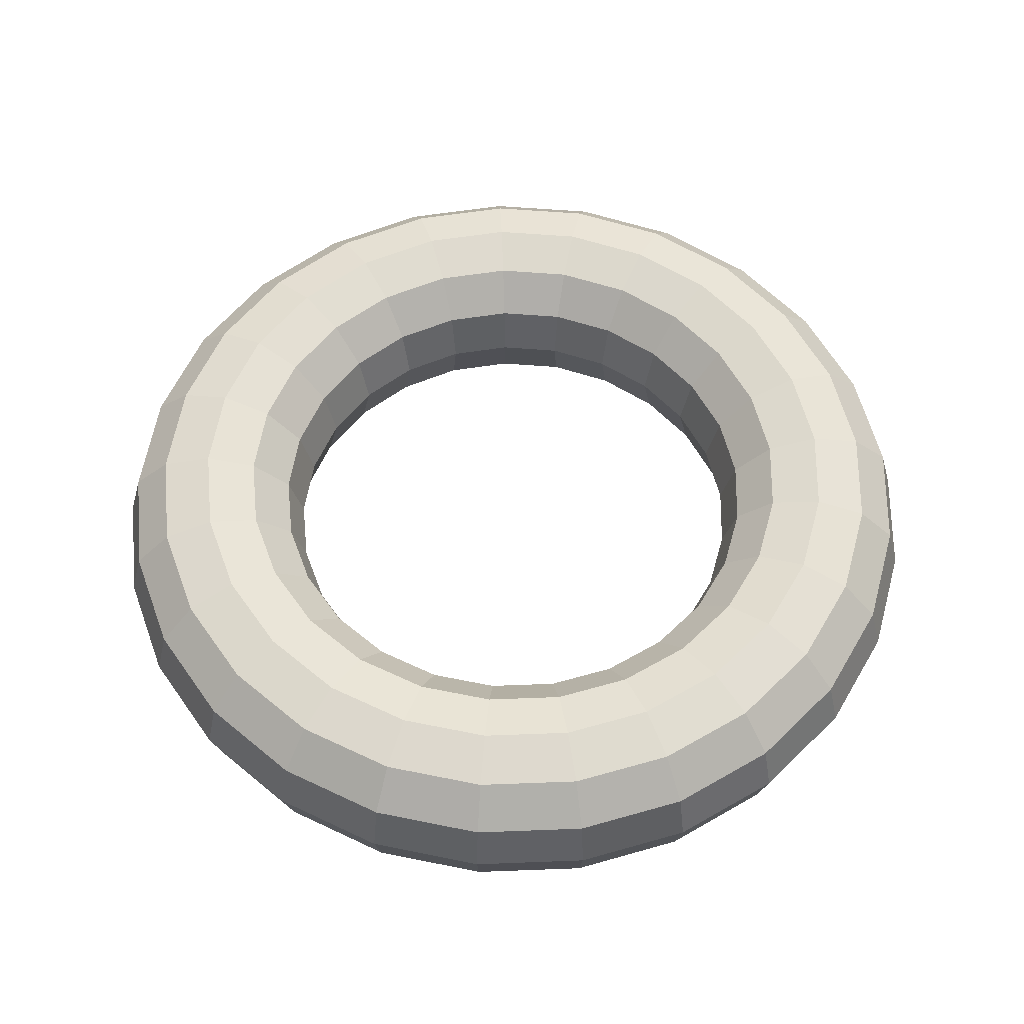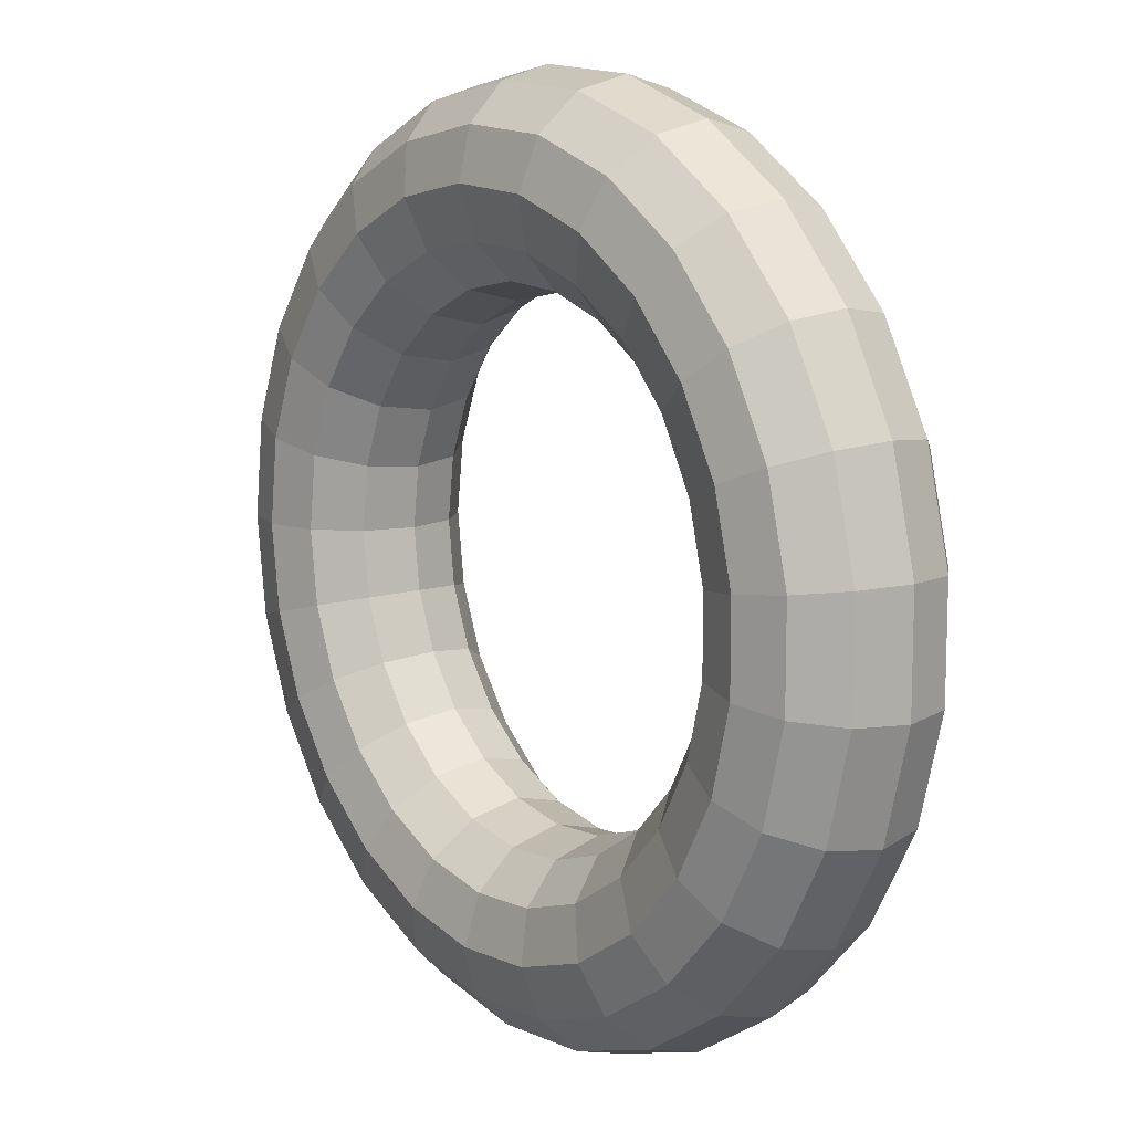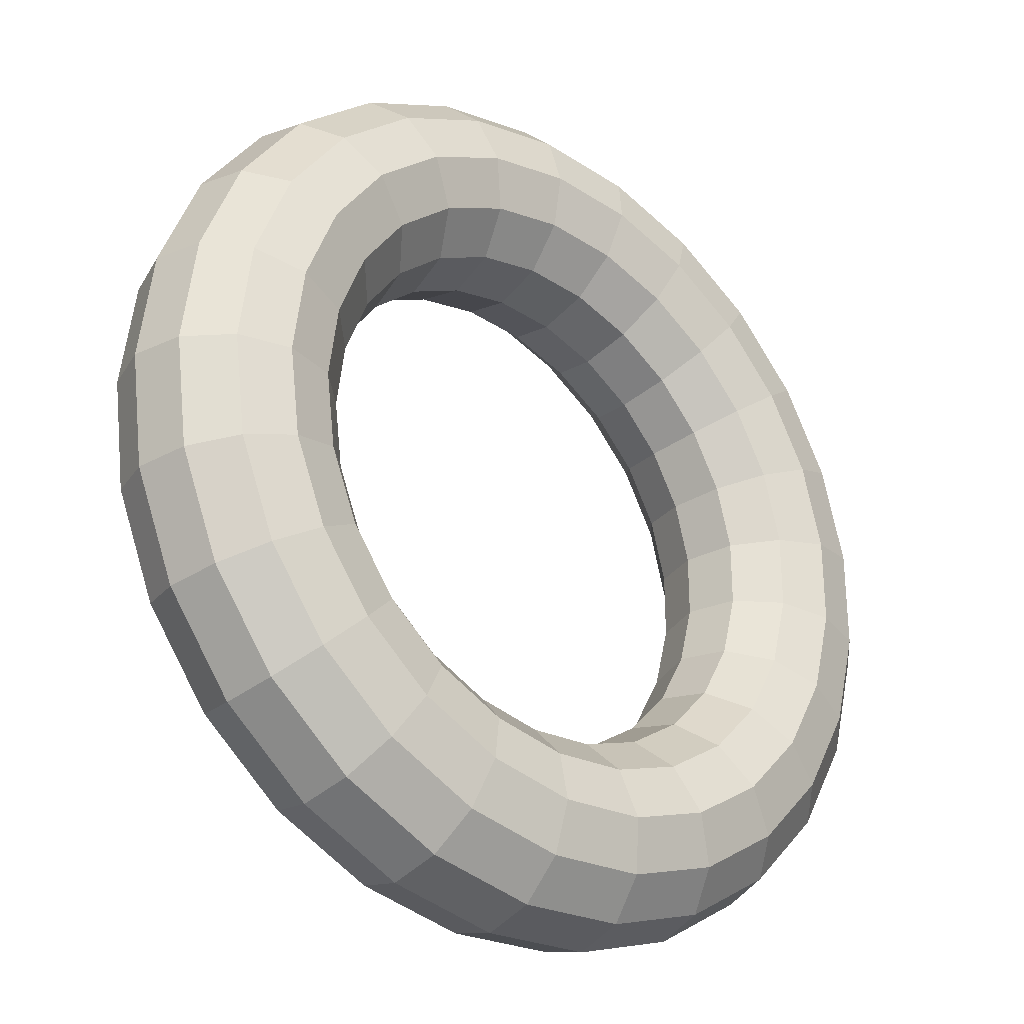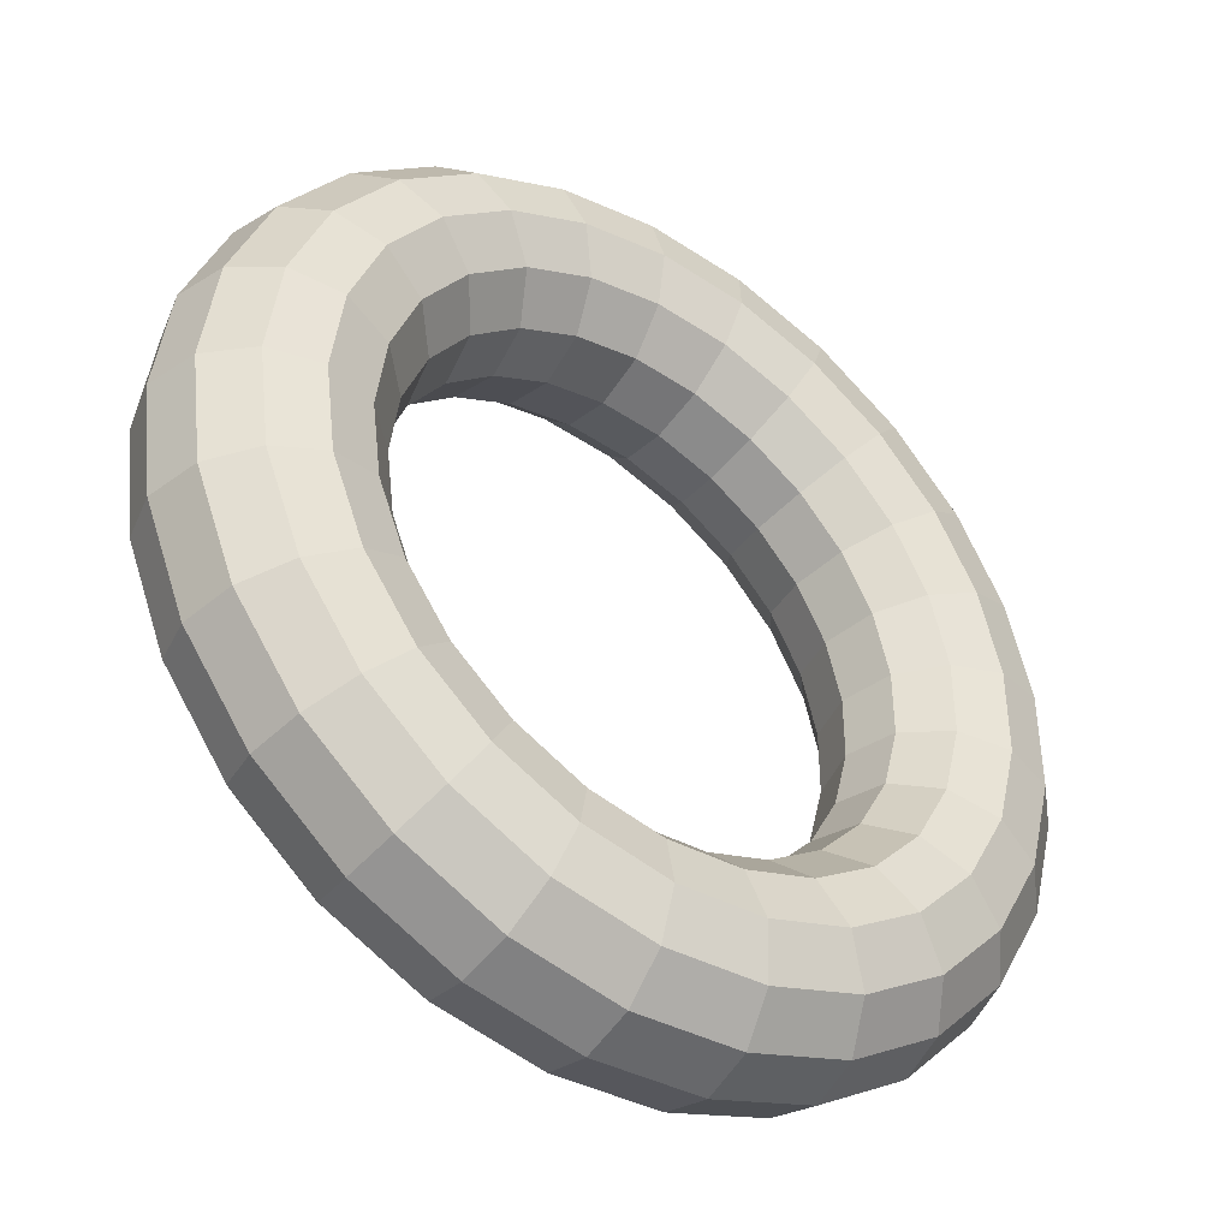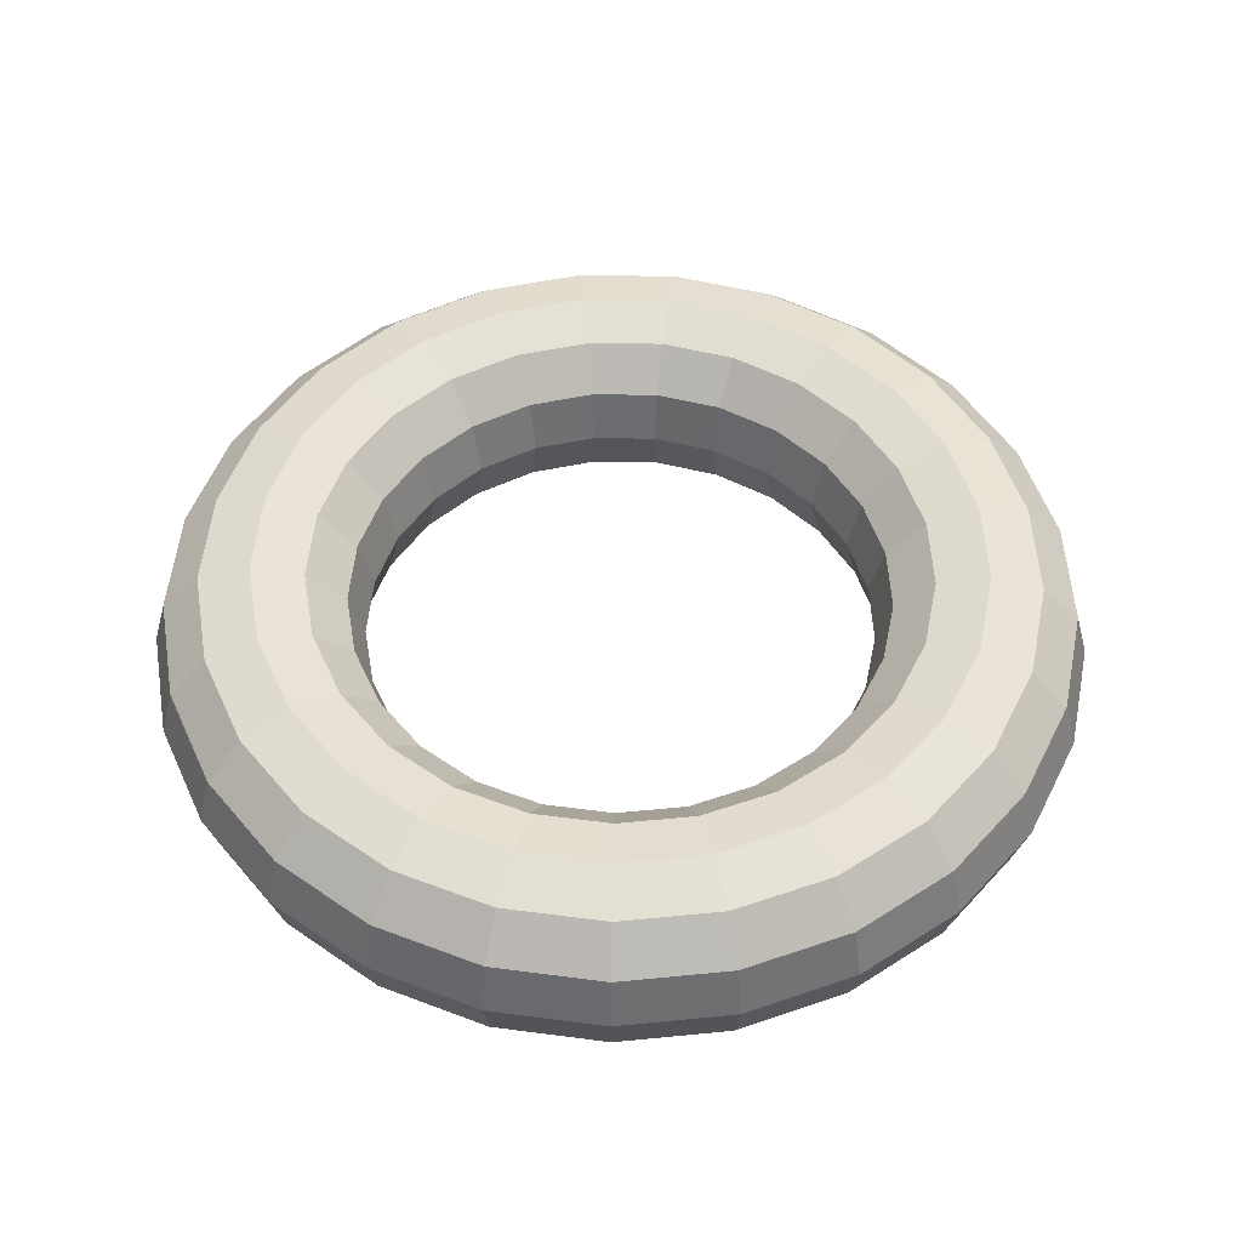
<metadata>
{"format":"obj","ext":"obj","renderer":"f3d","projection":"perspective","resolution":1024,"background":"white","views":[{"elev":56.5,"azim":-135.5,"up":"+Z"},{"elev":11.2,"azim":-127.2,"up":"+Y"},{"elev":-29.2,"azim":139.4,"up":"+Y"},{"elev":-42.0,"azim":143.7,"up":"+Y"},{"elev":50.8,"azim":-67.4,"up":"+Z"}]}
</metadata>
<code>
o Torus
v 1.29 0 0
v 1.251 -0 0.145
v 1.145 -0 0.2511
v 1 -0 0.29
v 0.855 -0 0.2511
v 0.7489 -0 0.145
v 0.71 -0 0
v 0.7489 0 -0.145
v 0.855 0 -0.2511
v 1 0 -0.29
v 1.145 0 -0.2511
v 1.251 0 -0.145
v 1.249 0.3208 0
v 1.212 0.3111 0.145
v 1.109 0.2848 0.2511
v 0.9686 0.2487 0.29
v 0.8281 0.2126 0.2511
v 0.7253 0.1862 0.145
v 0.6877 0.1766 0
v 0.7253 0.1862 -0.145
v 0.8281 0.2126 -0.2511
v 0.9686 0.2487 -0.29
v 1.109 0.2848 -0.2511
v 1.212 0.3111 -0.145
v 1.13 0.6215 0
v 1.096 0.6027 0.145
v 1.003 0.5516 0.2511
v 0.8763 0.4818 0.29
v 0.7492 0.4119 0.2511
v 0.6562 0.3608 0.145
v 0.6222 0.342 0
v 0.6562 0.3608 -0.145
v 0.7492 0.4119 -0.2511
v 0.8763 0.4818 -0.29
v 1.003 0.5516 -0.2511
v 1.096 0.6027 -0.145
v 0.9404 0.8831 0
v 0.912 0.8565 0.145
v 0.8347 0.7838 0.2511
v 0.729 0.6845 0.29
v 0.6233 0.5853 0.2511
v 0.5459 0.5126 0.145
v 0.5176 0.486 0
v 0.5459 0.5126 -0.145
v 0.6233 0.5853 -0.2511
v 0.729 0.6845 -0.29
v 0.8347 0.7838 -0.2511
v 0.912 0.8565 -0.145
v 0.6912 1.089 0
v 0.6704 1.056 0.145
v 0.6135 0.9668 0.2511
v 0.5358 0.8443 0.29
v 0.4581 0.7219 0.2511
v 0.4013 0.6323 0.145
v 0.3804 0.5995 0
v 0.4013 0.6323 -0.145
v 0.4581 0.7219 -0.2511
v 0.5358 0.8443 -0.29
v 0.6135 0.9668 -0.2511
v 0.6704 1.056 -0.145
v 0.3986 1.227 0
v 0.3866 1.19 0.145
v 0.3538 1.089 0.2511
v 0.309 0.9511 0.29
v 0.2642 0.8132 0.2511
v 0.2314 0.7122 0.145
v 0.2194 0.6753 0
v 0.2314 0.7122 -0.145
v 0.2642 0.8132 -0.2511
v 0.309 0.9511 -0.29
v 0.3538 1.089 -0.2511
v 0.3866 1.19 -0.145
v 0.081 1.287 0
v 0.07856 1.249 0.145
v 0.0719 1.143 0.2511
v 0.06279 0.998 0.29
v 0.05369 0.8533 0.2511
v 0.04702 0.7474 0.145
v 0.04458 0.7086 0
v 0.04702 0.7474 -0.145
v 0.05369 0.8533 -0.2511
v 0.06279 0.998 -0.29
v 0.0719 1.143 -0.2511
v 0.07856 1.249 -0.145
v -0.2417 1.267 0
v -0.2344 1.229 0.145
v -0.2146 1.125 0.2511
v -0.1874 0.9823 0.29
v -0.1602 0.8399 0.2511
v -0.1403 0.7356 0.145
v -0.133 0.6974 0
v -0.1403 0.7356 -0.145
v -0.1602 0.8399 -0.2511
v -0.1874 0.9823 -0.29
v -0.2146 1.125 -0.2511
v -0.2344 1.229 -0.145
v -0.5493 1.167 0
v -0.5327 1.132 0.145
v -0.4875 1.036 0.2511
v -0.4258 0.9048 0.29
v -0.364 0.7736 0.2511
v -0.3188 0.6776 0.145
v -0.3023 0.6424 0
v -0.3188 0.6776 -0.145
v -0.364 0.7736 -0.2511
v -0.4258 0.9048 -0.29
v -0.4875 1.036 -0.2511
v -0.5327 1.132 -0.145
v -0.8223 0.994 0
v -0.7975 0.964 0.145
v -0.7299 0.8822 0.2511
v -0.6374 0.7705 0.29
v -0.545 0.6588 0.2511
v -0.4773 0.577 0.145
v -0.4526 0.5471 0
v -0.4773 0.577 -0.145
v -0.545 0.6588 -0.2511
v -0.6374 0.7705 -0.29
v -0.7299 0.8822 -0.2511
v -0.7975 0.964 -0.145
v -1.044 0.7582 0
v -1.012 0.7354 0.145
v -0.9263 0.673 0.2511
v -0.809 0.5878 0.29
v -0.6917 0.5026 0.2511
v -0.6058 0.4402 0.145
v -0.5744 0.4173 0
v -0.6058 0.4402 -0.145
v -0.6917 0.5026 -0.2511
v -0.809 0.5878 -0.29
v -0.9263 0.673 -0.2511
v -1.012 0.7354 -0.145
v -1.199 0.4749 0
v -1.163 0.4606 0.145
v -1.065 0.4215 0.2511
v -0.9298 0.3681 0.29
v -0.795 0.3147 0.2511
v -0.6963 0.2757 0.145
v -0.6601 0.2614 0
v -0.6963 0.2757 -0.145
v -0.795 0.3147 -0.2511
v -0.9298 0.3681 -0.29
v -1.065 0.4215 -0.2511
v -1.163 0.4606 -0.145
v -1.28 0.1617 0
v -1.241 0.1568 0.145
v -1.136 0.1435 0.2511
v -0.9921 0.1253 0.29
v -0.8483 0.1072 0.2511
v -0.7429 0.09386 0.145
v -0.7044 0.08899 0
v -0.7429 0.09386 -0.145
v -0.8483 0.1072 -0.2511
v -0.9921 0.1253 -0.29
v -1.136 0.1435 -0.2511
v -1.241 0.1568 -0.145
v -1.28 -0.1617 -0
v -1.241 -0.1568 0.145
v -1.136 -0.1435 0.2511
v -0.9921 -0.1253 0.29
v -0.8483 -0.1072 0.2511
v -0.7429 -0.09386 0.145
v -0.7044 -0.08899 -0
v -0.7429 -0.09386 -0.145
v -0.8483 -0.1072 -0.2511
v -0.9921 -0.1253 -0.29
v -1.136 -0.1435 -0.2511
v -1.241 -0.1568 -0.145
v -1.199 -0.4749 -0
v -1.163 -0.4606 0.145
v -1.065 -0.4215 0.2511
v -0.9298 -0.3681 0.29
v -0.795 -0.3147 0.2511
v -0.6963 -0.2757 0.145
v -0.6601 -0.2614 -0
v -0.6963 -0.2757 -0.145
v -0.795 -0.3147 -0.2511
v -0.9298 -0.3681 -0.29
v -1.065 -0.4215 -0.2511
v -1.163 -0.4606 -0.145
v -1.044 -0.7582 -0
v -1.012 -0.7354 0.145
v -0.9263 -0.673 0.2511
v -0.809 -0.5878 0.29
v -0.6917 -0.5026 0.2511
v -0.6058 -0.4402 0.145
v -0.5744 -0.4173 -0
v -0.6058 -0.4402 -0.145
v -0.6917 -0.5026 -0.2511
v -0.809 -0.5878 -0.29
v -0.9263 -0.673 -0.2511
v -1.012 -0.7354 -0.145
v -0.8223 -0.994 -0
v -0.7975 -0.964 0.145
v -0.7299 -0.8822 0.2511
v -0.6374 -0.7705 0.29
v -0.545 -0.6588 0.2511
v -0.4773 -0.577 0.145
v -0.4526 -0.5471 -0
v -0.4773 -0.577 -0.145
v -0.545 -0.6588 -0.2511
v -0.6374 -0.7705 -0.29
v -0.7299 -0.8822 -0.2511
v -0.7975 -0.964 -0.145
v -0.5493 -1.167 -0
v -0.5327 -1.132 0.145
v -0.4875 -1.036 0.2511
v -0.4258 -0.9048 0.29
v -0.364 -0.7736 0.2511
v -0.3188 -0.6776 0.145
v -0.3023 -0.6424 -0
v -0.3188 -0.6776 -0.145
v -0.364 -0.7736 -0.2511
v -0.4258 -0.9048 -0.29
v -0.4875 -1.036 -0.2511
v -0.5327 -1.132 -0.145
v -0.2417 -1.267 -0
v -0.2344 -1.229 0.145
v -0.2146 -1.125 0.2511
v -0.1874 -0.9823 0.29
v -0.1602 -0.8399 0.2511
v -0.1403 -0.7356 0.145
v -0.133 -0.6974 -0
v -0.1403 -0.7356 -0.145
v -0.1602 -0.8399 -0.2511
v -0.1874 -0.9823 -0.29
v -0.2146 -1.125 -0.2511
v -0.2344 -1.229 -0.145
v 0.081 -1.287 -0
v 0.07856 -1.249 0.145
v 0.0719 -1.143 0.2511
v 0.06279 -0.998 0.29
v 0.05369 -0.8533 0.2511
v 0.04702 -0.7474 0.145
v 0.04458 -0.7086 -0
v 0.04702 -0.7474 -0.145
v 0.05369 -0.8533 -0.2511
v 0.06279 -0.998 -0.29
v 0.0719 -1.143 -0.2511
v 0.07856 -1.249 -0.145
v 0.3986 -1.227 -0
v 0.3866 -1.19 0.145
v 0.3538 -1.089 0.2511
v 0.309 -0.9511 0.29
v 0.2642 -0.8132 0.2511
v 0.2314 -0.7122 0.145
v 0.2194 -0.6753 -0
v 0.2314 -0.7122 -0.145
v 0.2642 -0.8132 -0.2511
v 0.309 -0.9511 -0.29
v 0.3538 -1.089 -0.2511
v 0.3866 -1.19 -0.145
v 0.6912 -1.089 -0
v 0.6704 -1.056 0.145
v 0.6135 -0.9668 0.2511
v 0.5358 -0.8443 0.29
v 0.4581 -0.7219 0.2511
v 0.4013 -0.6323 0.145
v 0.3804 -0.5995 -0
v 0.4013 -0.6323 -0.145
v 0.4581 -0.7219 -0.2511
v 0.5358 -0.8443 -0.29
v 0.6135 -0.9668 -0.2511
v 0.6704 -1.056 -0.145
v 0.9404 -0.8831 -0
v 0.912 -0.8565 0.145
v 0.8347 -0.7838 0.2511
v 0.729 -0.6845 0.29
v 0.6233 -0.5853 0.2511
v 0.5459 -0.5126 0.145
v 0.5176 -0.486 -0
v 0.5459 -0.5126 -0.145
v 0.6233 -0.5853 -0.2511
v 0.729 -0.6845 -0.29
v 0.8347 -0.7838 -0.2511
v 0.912 -0.8565 -0.145
v 1.13 -0.6215 -0
v 1.096 -0.6027 0.145
v 1.003 -0.5516 0.2511
v 0.8763 -0.4818 0.29
v 0.7492 -0.4119 0.2511
v 0.6562 -0.3608 0.145
v 0.6222 -0.342 -0
v 0.6562 -0.3608 -0.145
v 0.7492 -0.4119 -0.2511
v 0.8763 -0.4818 -0.29
v 1.003 -0.5516 -0.2511
v 1.096 -0.6027 -0.145
v 1.249 -0.3208 -0
v 1.212 -0.3111 0.145
v 1.109 -0.2848 0.2511
v 0.9686 -0.2487 0.29
v 0.8281 -0.2126 0.2511
v 0.7253 -0.1862 0.145
v 0.6877 -0.1766 -0
v 0.7253 -0.1862 -0.145
v 0.8281 -0.2126 -0.2511
v 0.9686 -0.2487 -0.29
v 1.109 -0.2848 -0.2511
v 1.212 -0.3111 -0.145
f 1 13 14 2
f 2 14 15 3
f 3 15 16 4
f 4 16 17 5
f 5 17 18 6
f 6 18 19 7
f 7 19 20 8
f 8 20 21 9
f 9 21 22 10
f 10 22 23 11
f 11 23 24 12
f 12 24 13 1
f 13 25 26 14
f 14 26 27 15
f 15 27 28 16
f 16 28 29 17
f 17 29 30 18
f 18 30 31 19
f 19 31 32 20
f 20 32 33 21
f 21 33 34 22
f 22 34 35 23
f 23 35 36 24
f 24 36 25 13
f 25 37 38 26
f 26 38 39 27
f 27 39 40 28
f 28 40 41 29
f 29 41 42 30
f 30 42 43 31
f 31 43 44 32
f 32 44 45 33
f 33 45 46 34
f 34 46 47 35
f 35 47 48 36
f 36 48 37 25
f 37 49 50 38
f 38 50 51 39
f 39 51 52 40
f 40 52 53 41
f 41 53 54 42
f 42 54 55 43
f 43 55 56 44
f 44 56 57 45
f 45 57 58 46
f 46 58 59 47
f 47 59 60 48
f 48 60 49 37
f 49 61 62 50
f 50 62 63 51
f 51 63 64 52
f 52 64 65 53
f 53 65 66 54
f 54 66 67 55
f 55 67 68 56
f 56 68 69 57
f 57 69 70 58
f 58 70 71 59
f 59 71 72 60
f 60 72 61 49
f 61 73 74 62
f 62 74 75 63
f 63 75 76 64
f 64 76 77 65
f 65 77 78 66
f 66 78 79 67
f 67 79 80 68
f 68 80 81 69
f 69 81 82 70
f 70 82 83 71
f 71 83 84 72
f 72 84 73 61
f 73 85 86 74
f 74 86 87 75
f 75 87 88 76
f 76 88 89 77
f 77 89 90 78
f 78 90 91 79
f 79 91 92 80
f 80 92 93 81
f 81 93 94 82
f 82 94 95 83
f 83 95 96 84
f 84 96 85 73
f 85 97 98 86
f 86 98 99 87
f 87 99 100 88
f 88 100 101 89
f 89 101 102 90
f 90 102 103 91
f 91 103 104 92
f 92 104 105 93
f 93 105 106 94
f 94 106 107 95
f 95 107 108 96
f 96 108 97 85
f 97 109 110 98
f 98 110 111 99
f 99 111 112 100
f 100 112 113 101
f 101 113 114 102
f 102 114 115 103
f 103 115 116 104
f 104 116 117 105
f 105 117 118 106
f 106 118 119 107
f 107 119 120 108
f 108 120 109 97
f 109 121 122 110
f 110 122 123 111
f 111 123 124 112
f 112 124 125 113
f 113 125 126 114
f 114 126 127 115
f 115 127 128 116
f 116 128 129 117
f 117 129 130 118
f 118 130 131 119
f 119 131 132 120
f 120 132 121 109
f 121 133 134 122
f 122 134 135 123
f 123 135 136 124
f 124 136 137 125
f 125 137 138 126
f 126 138 139 127
f 127 139 140 128
f 128 140 141 129
f 129 141 142 130
f 130 142 143 131
f 131 143 144 132
f 132 144 133 121
f 133 145 146 134
f 134 146 147 135
f 135 147 148 136
f 136 148 149 137
f 137 149 150 138
f 138 150 151 139
f 139 151 152 140
f 140 152 153 141
f 141 153 154 142
f 142 154 155 143
f 143 155 156 144
f 144 156 145 133
f 145 157 158 146
f 146 158 159 147
f 147 159 160 148
f 148 160 161 149
f 149 161 162 150
f 150 162 163 151
f 151 163 164 152
f 152 164 165 153
f 153 165 166 154
f 154 166 167 155
f 155 167 168 156
f 156 168 157 145
f 157 169 170 158
f 158 170 171 159
f 159 171 172 160
f 160 172 173 161
f 161 173 174 162
f 162 174 175 163
f 163 175 176 164
f 164 176 177 165
f 165 177 178 166
f 166 178 179 167
f 167 179 180 168
f 168 180 169 157
f 169 181 182 170
f 170 182 183 171
f 171 183 184 172
f 172 184 185 173
f 173 185 186 174
f 174 186 187 175
f 175 187 188 176
f 176 188 189 177
f 177 189 190 178
f 178 190 191 179
f 179 191 192 180
f 180 192 181 169
f 181 193 194 182
f 182 194 195 183
f 183 195 196 184
f 184 196 197 185
f 185 197 198 186
f 186 198 199 187
f 187 199 200 188
f 188 200 201 189
f 189 201 202 190
f 190 202 203 191
f 191 203 204 192
f 192 204 193 181
f 193 205 206 194
f 194 206 207 195
f 195 207 208 196
f 196 208 209 197
f 197 209 210 198
f 198 210 211 199
f 199 211 212 200
f 200 212 213 201
f 201 213 214 202
f 202 214 215 203
f 203 215 216 204
f 204 216 205 193
f 205 217 218 206
f 206 218 219 207
f 207 219 220 208
f 208 220 221 209
f 209 221 222 210
f 210 222 223 211
f 211 223 224 212
f 212 224 225 213
f 213 225 226 214
f 214 226 227 215
f 215 227 228 216
f 216 228 217 205
f 217 229 230 218
f 218 230 231 219
f 219 231 232 220
f 220 232 233 221
f 221 233 234 222
f 222 234 235 223
f 223 235 236 224
f 224 236 237 225
f 225 237 238 226
f 226 238 239 227
f 227 239 240 228
f 228 240 229 217
f 229 241 242 230
f 230 242 243 231
f 231 243 244 232
f 232 244 245 233
f 233 245 246 234
f 234 246 247 235
f 235 247 248 236
f 236 248 249 237
f 237 249 250 238
f 238 250 251 239
f 239 251 252 240
f 240 252 241 229
f 241 253 254 242
f 242 254 255 243
f 243 255 256 244
f 244 256 257 245
f 245 257 258 246
f 246 258 259 247
f 247 259 260 248
f 248 260 261 249
f 249 261 262 250
f 250 262 263 251
f 251 263 264 252
f 252 264 253 241
f 253 265 266 254
f 254 266 267 255
f 255 267 268 256
f 256 268 269 257
f 257 269 270 258
f 258 270 271 259
f 259 271 272 260
f 260 272 273 261
f 261 273 274 262
f 262 274 275 263
f 263 275 276 264
f 264 276 265 253
f 265 277 278 266
f 266 278 279 267
f 267 279 280 268
f 268 280 281 269
f 269 281 282 270
f 270 282 283 271
f 271 283 284 272
f 272 284 285 273
f 273 285 286 274
f 274 286 287 275
f 275 287 288 276
f 276 288 277 265
f 277 289 290 278
f 278 290 291 279
f 279 291 292 280
f 280 292 293 281
f 281 293 294 282
f 282 294 295 283
f 283 295 296 284
f 284 296 297 285
f 285 297 298 286
f 286 298 299 287
f 287 299 300 288
f 288 300 289 277
f 289 1 2 290
f 290 2 3 291
f 291 3 4 292
f 292 4 5 293
f 293 5 6 294
f 294 6 7 295
f 295 7 8 296
f 296 8 9 297
f 297 9 10 298
f 298 10 11 299
f 299 11 12 300
f 300 12 1 289

</code>
